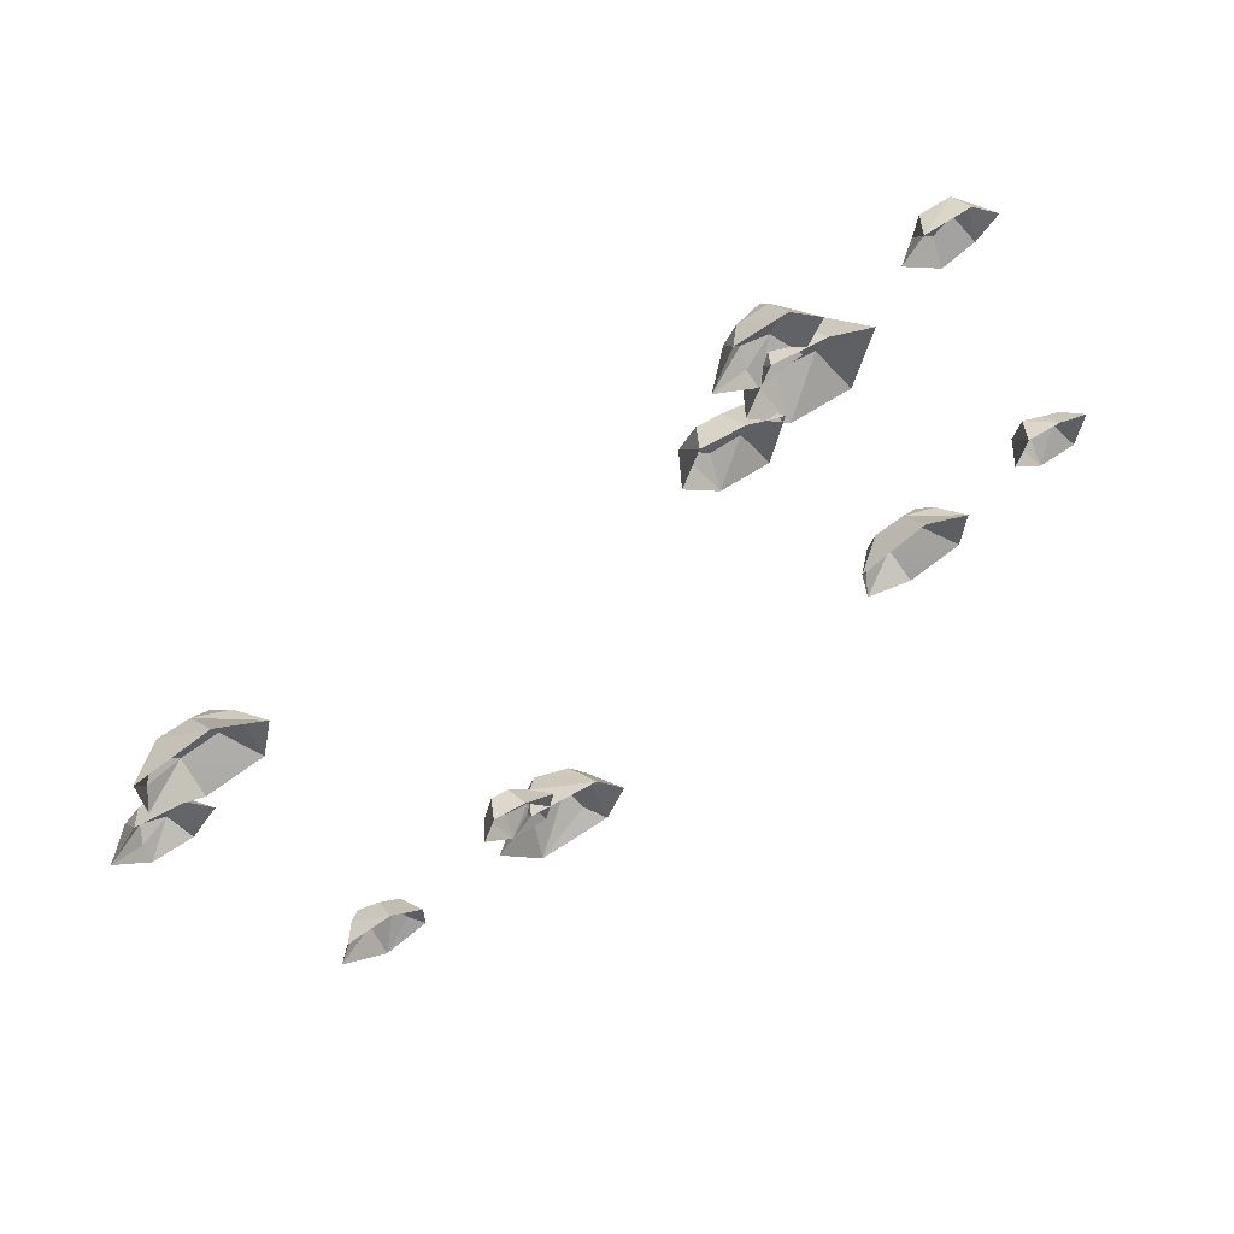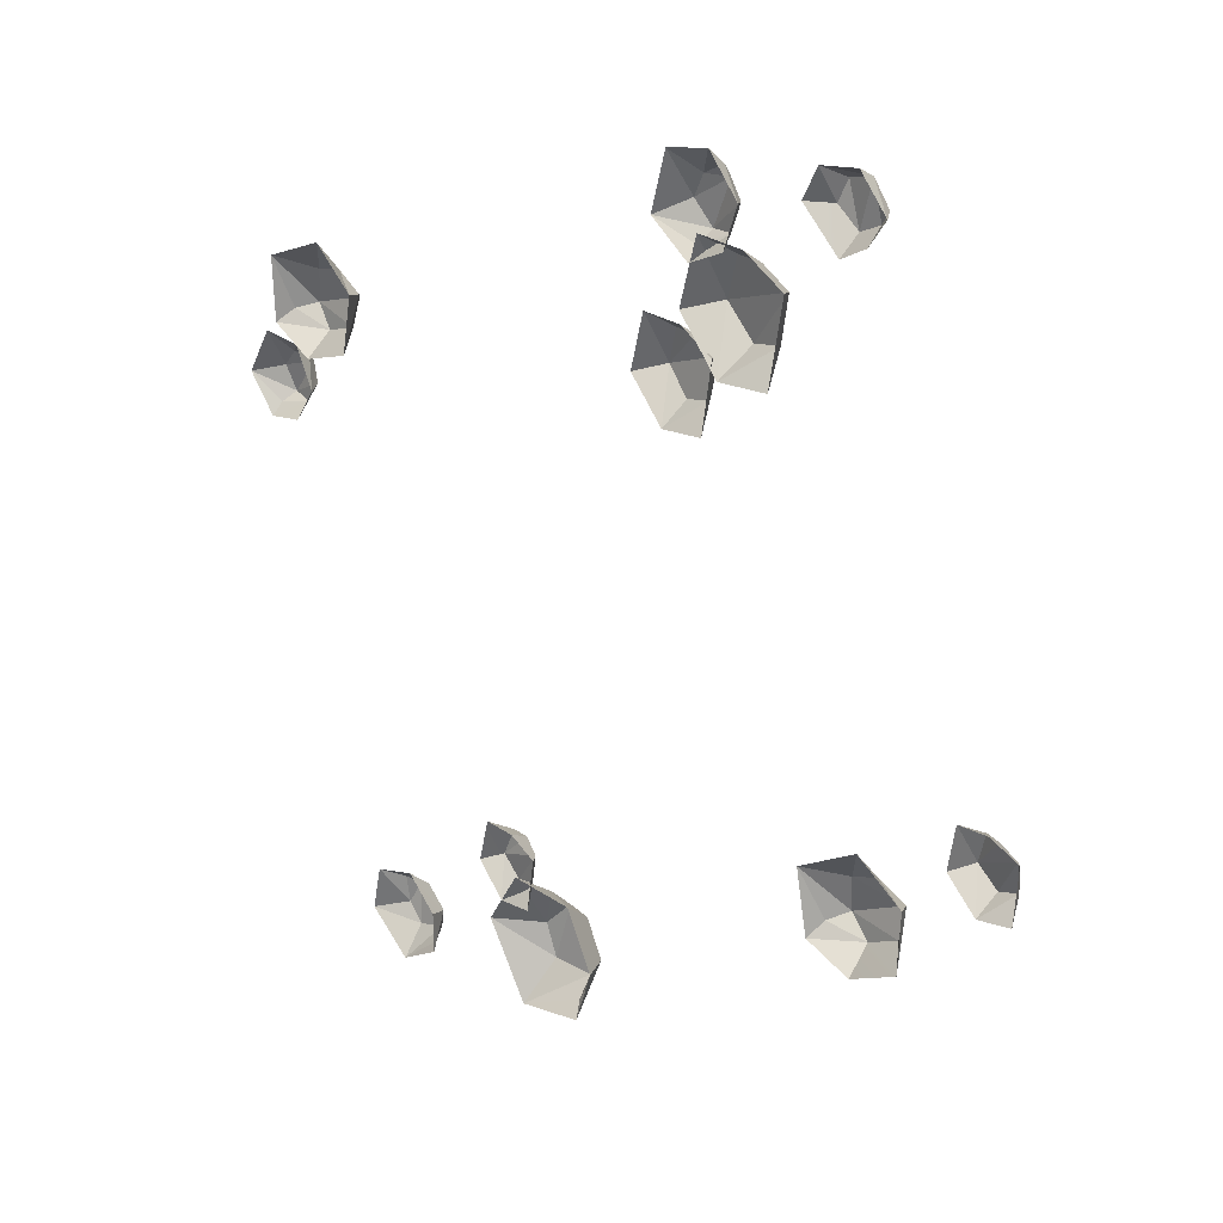
<metadata>
{"format":"obj","ext":"obj","renderer":"f3d","projection":"perspective","resolution":1024,"background":"white","views":[{"elev":66.2,"azim":-30.2,"up":"+Z"},{"elev":24.7,"azim":46.7,"up":"+Z"}]}
</metadata>
<code>
g SM_Env_Small_Rocks_02
v -0.8107 0.03986 0.4412
v -0.7952 -0.02505 0.5145
v -0.8743 0.0399 0.4277
v -0.9446 -0.02505 0.4541
v -0.8743 0.0399 0.4277
v -0.7952 -0.02505 0.5145
v -0.8743 0.0399 0.4277
v -0.9446 -0.02505 0.4541
v -0.8918 0.0499 0.3526
v -0.9446 -0.02505 0.4541
v -0.9202 0.00997 0.342
v -0.8918 0.0499 0.3526
v -0.8918 0.0499 0.3526
v -0.8484 0.0399 0.3067
v -0.7734 0.03986 0.3299
v -0.9202 0.00997 0.342
v -0.8484 0.0399 0.3067
v -0.8918 0.0499 0.3526
v -0.6989 -0.02505 0.4306
v -0.741 0.03237 0.4088
v -0.7237 -0.02505 0.3005
v -0.741 0.03237 0.4088
v -0.6989 -0.02505 0.4306
v -0.8107 0.03986 0.4412
v -0.6989 -0.02505 0.4306
v -0.7952 -0.02505 0.5145
v -0.8107 0.03986 0.4412
v -0.741 0.03237 0.4088
v -0.8107 0.03986 0.4412
v -0.771 0.05727 0.391
v -0.771 0.05727 0.391
v -0.8918 0.0499 0.3526
v -0.7734 0.03986 0.3299
v -0.8107 0.03986 0.4412
v -0.8743 0.0399 0.4277
v -0.771 0.05727 0.391
v -0.8743 0.0399 0.4277
v -0.8918 0.0499 0.3526
v -0.771 0.05727 0.391
v -0.9387 -0.02505 0.3153
v -0.9202 0.00997 0.342
v -0.9446 -0.02505 0.4541
v -0.8396 -0.02505 0.2629
v -0.8484 0.0399 0.3067
v -0.9387 -0.02505 0.3153
v -0.8484 0.0399 0.3067
v -0.9202 0.00997 0.342
v -0.9387 -0.02505 0.3153
v -0.9462 0.02323 0.2403
v -0.97 -0.02505 0.2905
v -0.9777 0.02326 0.2036
v -1.031 -0.02505 0.1875
v -0.9777 0.02326 0.2036
v -0.97 -0.02505 0.2905
v -0.9777 0.02326 0.2036
v -1.031 -0.02505 0.1875
v -0.9542 0.0307 0.1513
v -1.031 -0.02505 0.1875
v -0.9663 0.0009981 0.1321
v -0.9542 0.0307 0.1513
v -0.9542 0.0307 0.1513
v -0.9079 0.02326 0.1436
v -0.8739 0.02323 0.1911
v -0.9663 0.0009981 0.1321
v -0.9079 0.02326 0.1436
v -0.9542 0.0307 0.1513
v -0.8752 -0.02505 0.2843
v -0.8904 0.01766 0.2524
v -0.8313 -0.02505 0.1962
v -0.8904 0.01766 0.2524
v -0.8752 -0.02505 0.2843
v -0.9462 0.02323 0.2403
v -0.8752 -0.02505 0.2843
v -0.97 -0.02505 0.2905
v -0.9462 0.02323 0.2403
v -0.8904 0.01766 0.2524
v -0.9462 0.02323 0.2403
v -0.9 0.03618 0.2284
v -0.9 0.03618 0.2284
v -0.9542 0.0307 0.1513
v -0.8739 0.02323 0.1911
v -0.9462 0.02323 0.2403
v -0.9777 0.02326 0.2036
v -0.9 0.03618 0.2284
v -0.9777 0.02326 0.2036
v -0.9542 0.0307 0.1513
v -0.9 0.03618 0.2284
v -0.9652 -0.02505 0.1081
v -0.9663 0.0009981 0.1321
v -1.031 -0.02505 0.1875
v -0.883 -0.02505 0.1217
v -0.9079 0.02326 0.1436
v -0.9652 -0.02505 0.1081
v -0.9079 0.02326 0.1436
v -0.9663 0.0009981 0.1321
v -0.9652 -0.02505 0.1081
v -0.6364 0.02703 -0.9116
v -0.694 -0.02505 -0.9286
v -0.6026 0.02706 -0.9514
v -0.5946 -0.02505 -1.011
v -0.6026 0.02706 -0.9514
v -0.694 -0.02505 -0.9286
v -0.6026 0.02706 -0.9514
v -0.5946 -0.02505 -1.011
v -0.5429 0.03509 -0.9352
v -0.5946 -0.02505 -1.011
v -0.5246 0.003049 -0.9513
v -0.5429 0.03509 -0.9352
v -0.5429 0.03509 -0.9352
v -0.527 0.02706 -0.8871
v -0.5719 0.02703 -0.8429
v -0.5246 0.003049 -0.9513
v -0.527 0.02706 -0.8871
v -0.5429 0.03509 -0.9352
v -0.6714 -0.02505 -0.8286
v -0.64 0.02102 -0.8501
v -0.5701 -0.02505 -0.7966
v -0.64 0.02102 -0.8501
v -0.6714 -0.02505 -0.8286
v -0.6364 0.02703 -0.9116
v -0.6714 -0.02505 -0.8286
v -0.694 -0.02505 -0.9286
v -0.6364 0.02703 -0.9116
v -0.64 0.02102 -0.8501
v -0.6364 0.02703 -0.9116
v -0.616 0.041 -0.8644
v -0.616 0.041 -0.8644
v -0.5429 0.03509 -0.9352
v -0.5719 0.02703 -0.8429
v -0.6364 0.02703 -0.9116
v -0.6026 0.02706 -0.9514
v -0.616 0.041 -0.8644
v -0.6026 0.02706 -0.9514
v -0.5429 0.03509 -0.9352
v -0.616 0.041 -0.8644
v -0.4987 -0.02505 -0.9542
v -0.5246 0.003049 -0.9513
v -0.5946 -0.02505 -1.011
v -0.4994 -0.02505 -0.8643
v -0.527 0.02706 -0.8871
v -0.4987 -0.02505 -0.9542
v -0.527 0.02706 -0.8871
v -0.5246 0.003049 -0.9513
v -0.4987 -0.02505 -0.9542
v -0.3448 -0.02505 -0.6695
v -0.2822 -0.02505 -0.7383
v -0.32 0.01856 -0.6633
v -0.2749 0.01668 -0.7029
v -0.2273 0.01056 -0.6907
v -0.2214 0.01429 -0.6275
v -0.2822 -0.02505 -0.7383
v -0.2273 0.01056 -0.6907
v -0.2749 0.01668 -0.7029
v -0.2989 0.02655 -0.6024
v -0.32 0.01856 -0.6633
v -0.2606 0.02655 -0.6034
v -0.2038 -0.02505 -0.7299
v -0.2273 0.01056 -0.6907
v -0.2822 -0.02505 -0.7383
v -0.2822 -0.02505 -0.7383
v -0.2749 0.01668 -0.7029
v -0.32 0.01856 -0.6633
v -0.32 0.01856 -0.6633
v -0.2749 0.01668 -0.7029
v -0.2214 0.01429 -0.6275
v -0.32 0.01856 -0.6633
v -0.2214 0.01429 -0.6275
v -0.2606 0.02655 -0.6034
v -0.2297 0.04982 -0.7972
v -0.3159 -0.02505 -0.7934
v -0.2023 0.04987 -0.8671
v -0.2192 -0.02505 -0.952
v -0.2023 0.04987 -0.8671
v -0.3159 -0.02505 -0.7934
v -0.2023 0.04987 -0.8671
v -0.2192 -0.02505 -0.952
v -0.1136 0.06141 -0.8728
v -0.2192 -0.02505 -0.952
v -0.09615 0.01535 -0.9033
v -0.1136 0.06141 -0.8728
v -0.1136 0.06141 -0.8728
v -0.06952 0.04987 -0.8149
v -0.1099 0.04982 -0.7339
v -0.09615 0.01535 -0.9033
v -0.06952 0.04987 -0.8149
v -0.1136 0.06141 -0.8728
v -0.2385 -0.02505 -0.668
v -0.2058 0.04118 -0.7118
v -0.08583 -0.02505 -0.6718
v -0.2058 0.04118 -0.7118
v -0.2385 -0.02505 -0.668
v -0.2297 0.04982 -0.7972
v -0.2385 -0.02505 -0.668
v -0.3159 -0.02505 -0.7934
v -0.2297 0.04982 -0.7972
v -0.2058 0.04118 -0.7118
v -0.2297 0.04982 -0.7972
v -0.1799 0.0699 -0.7426
v -0.1799 0.0699 -0.7426
v -0.1136 0.06141 -0.8728
v -0.1099 0.04982 -0.7339
v -0.2297 0.04982 -0.7972
v -0.2023 0.04987 -0.8671
v -0.1799 0.0699 -0.7426
v -0.2023 0.04987 -0.8671
v -0.1136 0.06141 -0.8728
v -0.1799 0.0699 -0.7426
v -0.06234 -0.02505 -0.9193
v -0.09615 0.01535 -0.9033
v -0.2192 -0.02505 -0.952
v -0.02133 -0.02505 -0.7967
v -0.06952 0.04987 -0.8149
v -0.06234 -0.02505 -0.9193
v -0.06952 0.04987 -0.8149
v -0.09615 0.01535 -0.9033
v -0.06234 -0.02505 -0.9193
v 0.6511 0.03986 -0.323
v 0.6556 -0.02505 -0.2484
v 0.5902 0.0399 -0.3458
v 0.5168 -0.02505 -0.33
v 0.5902 0.0399 -0.3458
v 0.6556 -0.02505 -0.2484
v 0.5902 0.0399 -0.3458
v 0.5168 -0.02505 -0.33
v 0.5839 0.0499 -0.4226
v 0.5168 -0.02505 -0.33
v 0.5573 0.00997 -0.4373
v 0.5839 0.0499 -0.4226
v 0.5839 0.0499 -0.4226
v 0.6335 0.0399 -0.4616
v 0.7043 0.03986 -0.4278
v 0.5573 0.00997 -0.4373
v 0.6335 0.0399 -0.4616
v 0.5839 0.0499 -0.4226
v 0.7632 -0.02505 -0.3172
v 0.7248 0.03237 -0.3449
v 0.7578 -0.02505 -0.4495
v 0.7248 0.03237 -0.3449
v 0.7632 -0.02505 -0.3172
v 0.6511 0.03986 -0.323
v 0.7632 -0.02505 -0.3172
v 0.6556 -0.02505 -0.2484
v 0.6511 0.03986 -0.323
v 0.7248 0.03237 -0.3449
v 0.6511 0.03986 -0.323
v 0.6977 0.05727 -0.367
v 0.6977 0.05727 -0.367
v 0.5839 0.0499 -0.4226
v 0.7043 0.03986 -0.4278
v 0.6511 0.03986 -0.323
v 0.5902 0.0399 -0.3458
v 0.6977 0.05727 -0.367
v 0.5902 0.0399 -0.3458
v 0.5839 0.0499 -0.4226
v 0.6977 0.05727 -0.367
v 0.5429 -0.02505 -0.4664
v 0.5573 0.00997 -0.4373
v 0.5168 -0.02505 -0.33
v 0.6486 -0.02505 -0.5037
v 0.6335 0.0399 -0.4616
v 0.5429 -0.02505 -0.4664
v 0.6335 0.0399 -0.4616
v 0.5573 0.00997 -0.4373
v 0.5429 -0.02505 -0.4664
v 0.8961 0.02629 -0.1301
v 0.8727 -0.02505 -0.1038
v 0.8803 0.02633 -0.1922
v 0.8562 -0.02505 -0.2005
v 0.8803 0.02633 -0.1922
v 0.8727 -0.02505 -0.1038
v 0.8562 -0.02505 -0.2005
v 0.9242 -0.02505 -0.2634
v 0.8803 0.02633 -0.1922
v 0.9284 0.02446 -0.2277
v 0.9745 0.02259 -0.2115
v 0.975 0.0138 -0.1483
v 0.9242 -0.02505 -0.2634
v 0.9745 0.02259 -0.2115
v 0.9284 0.02446 -0.2277
v 0.975 0.0138 -0.1483
v 0.9745 0.02259 -0.2115
v 1.009 -0.02505 -0.127
v 1.001 -0.02505 -0.2484
v 1.009 -0.02505 -0.127
v 0.9745 0.02259 -0.2115
v 0.9438 -0.02505 -0.0993
v 0.8727 -0.02505 -0.1038
v 0.8961 0.02629 -0.1301
v 0.8961 0.02629 -0.1301
v 0.9341 0.0138 -0.1278
v 0.9438 -0.02505 -0.0993
v 0.8961 0.02629 -0.1301
v 0.8803 0.02633 -0.1922
v 0.9341 0.0138 -0.1278
v 1.001 -0.02505 -0.2484
v 0.9745 0.02259 -0.2115
v 0.9242 -0.02505 -0.2634
v 0.9242 -0.02505 -0.2634
v 0.9284 0.02446 -0.2277
v 0.8803 0.02633 -0.1922
v 0.8803 0.02633 -0.1922
v 0.9284 0.02446 -0.2277
v 0.975 0.0138 -0.1483
v 0.8803 0.02633 -0.1922
v 0.975 0.0138 -0.1483
v 0.9341 0.0138 -0.1278
v 0.6344 0.01843 0.8869
v 0.6679 -0.02505 0.8886
v 0.5975 0.01847 0.9357
v 0.6057 -0.02505 0.9585
v 0.5975 0.01847 0.9357
v 0.6679 -0.02505 0.8886
v 0.6057 -0.02505 0.9585
v 0.5183 -0.02505 0.9454
v 0.5975 0.01847 0.9357
v 0.5424 0.02216 0.921
v 0.527 0.01228 0.8771
v 0.5737 0.01581 0.8391
v 0.5183 -0.02505 0.9454
v 0.527 0.01228 0.8771
v 0.5424 0.02216 0.921
v 0.6288 -0.02505 0.833
v 0.6679 -0.02505 0.8886
v 0.6344 0.01843 0.8869
v 0.6344 0.01843 0.8869
v 0.6134 0.02391 0.8572
v 0.6288 -0.02505 0.833
v 0.6344 0.01843 0.8869
v 0.5975 0.01847 0.9357
v 0.6134 0.02391 0.8572
v 0.4837 -0.02505 0.8792
v 0.527 0.01228 0.8771
v 0.5183 -0.02505 0.9454
v 0.5183 -0.02505 0.9454
v 0.5424 0.02216 0.921
v 0.5975 0.01847 0.9357
v 0.5975 0.01847 0.9357
v 0.5424 0.02216 0.921
v 0.5737 0.01581 0.8391
v 0.5975 0.01847 0.9357
v 0.5737 0.01581 0.8391
v 0.6134 0.02391 0.8572
v 0.2785 0.04183 0.7278
v 0.2471 -0.02505 0.7714
v 0.2446 0.05339 0.6359
v 0.2067 -0.02505 0.6272
v 0.2446 0.05339 0.6359
v 0.2471 -0.02505 0.7714
v 0.2067 -0.02505 0.6272
v 0.2998 -0.02505 0.5208
v 0.2446 0.05339 0.6359
v 0.3119 0.05054 0.5744
v 0.3845 0.04072 0.5915
v 0.3953 0.04637 0.6874
v 0.2998 -0.02505 0.5208
v 0.3845 0.04072 0.5915
v 0.3119 0.05054 0.5744
v 0.419 -0.02505 0.5314
v 0.3845 0.04072 0.5915
v 0.2998 -0.02505 0.5208
v 0.2998 -0.02505 0.5208
v 0.3119 0.05054 0.5744
v 0.2446 0.05339 0.6359
v 0.2446 0.05339 0.6359
v 0.3119 0.05054 0.5744
v 0.3953 0.04637 0.6874
v 0.2099 0.02703 0.8571
v 0.1709 -0.02505 0.9027
v 0.1873 0.02706 0.81
v 0.1361 -0.02505 0.7783
v 0.1873 0.02706 0.81
v 0.1709 -0.02505 0.9027
v 0.1873 0.02706 0.81
v 0.1361 -0.02505 0.7783
v 0.2264 0.03509 0.7621
v 0.1361 -0.02505 0.7783
v 0.2192 0.003049 0.7388
v 0.2264 0.03509 0.7621
v 0.2264 0.03509 0.7621
v 0.2768 0.02706 0.7671
v 0.2989 0.02703 0.8261
v 0.2192 0.003049 0.7388
v 0.2768 0.02706 0.7671
v 0.2264 0.03509 0.7621
v 0.2714 -0.02505 0.9228
v 0.2646 0.02102 0.8854
v 0.3419 -0.02505 0.8433
v 0.2646 0.02102 0.8854
v 0.2714 -0.02505 0.9228
v 0.2099 0.02703 0.8571
v 0.2714 -0.02505 0.9228
v 0.1709 -0.02505 0.9027
v 0.2099 0.02703 0.8571
v 0.2646 0.02102 0.8854
v 0.2099 0.02703 0.8571
v 0.2613 0.041 0.8576
v 0.2613 0.041 0.8576
v 0.2264 0.03509 0.7621
v 0.2989 0.02703 0.8261
v 0.2099 0.02703 0.8571
v 0.1873 0.02706 0.81
v 0.2613 0.041 0.8576
v 0.1873 0.02706 0.81
v 0.2264 0.03509 0.7621
v 0.2613 0.041 0.8576
v 0.2271 -0.02505 0.714
v 0.2192 0.003049 0.7388
v 0.1361 -0.02505 0.7783
v 0.3089 -0.02505 0.7513
v 0.2768 0.02706 0.7671
v 0.2271 -0.02505 0.714
v 0.2768 0.02706 0.7671
v 0.2192 0.003049 0.7388
v 0.2271 -0.02505 0.714
v 0.1454 0.02912 0.5677
v 0.1189 -0.02505 0.6031
v 0.119 0.03945 0.4916
v 0.088 -0.02505 0.4839
v 0.119 0.03945 0.4916
v 0.1189 -0.02505 0.6031
v 0.088 -0.02505 0.4839
v 0.1662 -0.02505 0.3979
v 0.119 0.03945 0.4916
v 0.1662 -0.02505 0.3979
v 0.2347 0.02518 0.4574
v 0.1753 0.02753 0.4421
v 0.2421 0.0394 0.5364
v 0.2347 0.02518 0.4574
v 0.2875 -0.02505 0.5593
v 0.2641 -0.02505 0.4084
v 0.2875 -0.02505 0.5593
v 0.2347 0.02518 0.4574
v 0.1454 0.02912 0.5677
v 0.119 0.03945 0.4916
v 0.1932 0.02912 0.5665
v 0.2641 -0.02505 0.4084
v 0.2347 0.02518 0.4574
v 0.1662 -0.02505 0.3979
v 0.1662 -0.02505 0.3979
v 0.1753 0.02753 0.4421
v 0.119 0.03945 0.4916
v 0.119 0.03945 0.4916
v 0.2421 0.0394 0.5364
v 0.1932 0.02912 0.5665
v -0.7734 0.03986 0.3299
v -0.8484 0.0399 0.3067
v -0.7237 -0.02505 0.3005
v -0.8396 -0.02505 0.2629
v -0.741 0.03237 0.4088
v -0.771 0.05727 0.391
v -0.7237 -0.02505 0.3005
v -0.7734 0.03986 0.3299
v -0.8739 0.02323 0.1911
v -0.9079 0.02326 0.1436
v -0.8313 -0.02505 0.1962
v -0.883 -0.02505 0.1217
v -0.8904 0.01766 0.2524
v -0.9 0.03618 0.2284
v -0.8313 -0.02505 0.1962
v -0.8739 0.02323 0.1911
v -0.5719 0.02703 -0.8429
v -0.527 0.02706 -0.8871
v -0.5701 -0.02505 -0.7966
v -0.4994 -0.02505 -0.8643
v -0.64 0.02102 -0.8501
v -0.616 0.041 -0.8644
v -0.5701 -0.02505 -0.7966
v -0.5719 0.02703 -0.8429
v -0.2989 0.02655 -0.6024
v -0.32 -0.02505 -0.5741
v -0.32 0.01856 -0.6633
v -0.3448 -0.02505 -0.6695
v -0.2214 0.01429 -0.6275
v -0.2273 0.01056 -0.6907
v -0.1851 -0.02505 -0.6091
v -0.2038 -0.02505 -0.7299
v -0.2484 -0.02505 -0.5757
v -0.32 -0.02505 -0.5741
v -0.2989 0.02655 -0.6024
v -0.2606 0.02655 -0.6034
v -0.2606 0.02655 -0.6034
v -0.2214 0.01429 -0.6275
v -0.1851 -0.02505 -0.6091
v -0.2484 -0.02505 -0.5757
v -0.1099 0.04982 -0.7339
v -0.06952 0.04987 -0.8149
v -0.08583 -0.02505 -0.6718
v -0.02133 -0.02505 -0.7967
v -0.2058 0.04118 -0.7118
v -0.1799 0.0699 -0.7426
v -0.08583 -0.02505 -0.6718
v -0.1099 0.04982 -0.7339
v 0.7043 0.03986 -0.4278
v 0.6335 0.0399 -0.4616
v 0.7578 -0.02505 -0.4495
v 0.6486 -0.02505 -0.5037
v 0.7248 0.03237 -0.3449
v 0.6977 0.05727 -0.367
v 0.7578 -0.02505 -0.4495
v 0.7043 0.03986 -0.4278
v 0.9341 0.0138 -0.1278
v 0.975 0.0138 -0.1483
v 1.009 -0.02505 -0.127
v 0.9438 -0.02505 -0.0993
v 0.5737 0.01581 0.8391
v 0.527 0.01228 0.8771
v 0.5691 -0.02505 0.8007
v 0.4837 -0.02505 0.8792
v 0.6134 0.02391 0.8572
v 0.5737 0.01581 0.8391
v 0.5691 -0.02505 0.8007
v 0.6288 -0.02505 0.833
v 0.3953 0.04637 0.6874
v 0.3845 0.04072 0.5915
v 0.4511 -0.02505 0.7143
v 0.419 -0.02505 0.5314
v 0.3558 -0.02505 0.7669
v 0.2471 -0.02505 0.7714
v 0.2785 0.04183 0.7278
v 0.3366 0.04183 0.7252
v 0.2785 0.04183 0.7278
v 0.2446 0.05339 0.6359
v 0.3366 0.04183 0.7252
v 0.3953 0.04637 0.6874
v 0.3366 0.04183 0.7252
v 0.3953 0.04637 0.6874
v 0.4511 -0.02505 0.7143
v 0.3558 -0.02505 0.7669
v 0.2989 0.02703 0.8261
v 0.2768 0.02706 0.7671
v 0.3419 -0.02505 0.8433
v 0.3089 -0.02505 0.7513
v 0.2646 0.02102 0.8854
v 0.2613 0.041 0.8576
v 0.3419 -0.02505 0.8433
v 0.2989 0.02703 0.8261
v 0.1753 0.02753 0.4421
v 0.2347 0.02518 0.4574
v 0.2421 0.0394 0.5364
v 0.119 0.03945 0.4916
v 0.2083 -0.02505 0.601
v 0.1189 -0.02505 0.6031
v 0.1454 0.02912 0.5677
v 0.1932 0.02912 0.5665
v 0.1932 0.02912 0.5665
v 0.2421 0.0394 0.5364
v 0.2875 -0.02505 0.5593
v 0.2083 -0.02505 0.601
g SM_Env_Small_Rocks_02_0
f 3 2 1
f 6 5 4
f 9 8 7
f 12 11 10
f 15 14 13
f 18 17 16
f 21 20 19
f 24 23 22
f 27 26 25
f 30 29 28
f 33 32 31
f 36 35 34
f 39 38 37
f 42 41 40
f 45 44 43
f 48 47 46
f 51 50 49
f 54 53 52
f 57 56 55
f 60 59 58
f 63 62 61
f 66 65 64
f 69 68 67
f 72 71 70
f 75 74 73
f 78 77 76
f 81 80 79
f 84 83 82
f 87 86 85
f 90 89 88
f 93 92 91
f 96 95 94
f 99 98 97
f 102 101 100
f 105 104 103
f 108 107 106
f 111 110 109
f 114 113 112
f 117 116 115
f 120 119 118
f 123 122 121
f 126 125 124
f 129 128 127
f 132 131 130
f 135 134 133
f 138 137 136
f 141 140 139
f 144 143 142
f 147 146 145
f 150 149 148
f 153 152 151
f 156 155 154
f 159 158 157
f 162 161 160
f 165 164 163
f 168 167 166
f 171 170 169
f 174 173 172
f 177 176 175
f 180 179 178
f 183 182 181
f 186 185 184
f 189 188 187
f 192 191 190
f 195 194 193
f 198 197 196
f 201 200 199
f 204 203 202
f 207 206 205
f 210 209 208
f 213 212 211
f 216 215 214
f 219 218 217
f 222 221 220
f 225 224 223
f 228 227 226
f 231 230 229
f 234 233 232
f 237 236 235
f 240 239 238
f 243 242 241
f 246 245 244
f 249 248 247
f 252 251 250
f 255 254 253
f 258 257 256
f 261 260 259
f 264 263 262
f 267 266 265
f 270 269 268
f 273 272 271
f 276 275 274
f 279 278 277
f 282 281 280
f 285 284 283
f 288 287 286
f 291 290 289
f 294 293 292
f 297 296 295
f 300 299 298
f 303 302 301
f 306 305 304
f 309 308 307
f 312 311 310
f 315 314 313
f 318 317 316
f 321 320 319
f 324 323 322
f 327 326 325
f 330 329 328
f 333 332 331
f 336 335 334
f 339 338 337
f 342 341 340
f 345 344 343
f 348 347 346
f 351 350 349
f 354 353 352
f 357 356 355
f 360 359 358
f 363 362 361
f 366 365 364
f 369 368 367
f 372 371 370
f 375 374 373
f 378 377 376
f 381 380 379
f 384 383 382
f 387 386 385
f 390 389 388
f 393 392 391
f 396 395 394
f 399 398 397
f 402 401 400
f 405 404 403
f 408 407 406
f 411 410 409
f 414 413 412
f 417 416 415
f 420 419 418
f 423 422 421
f 426 425 424
f 429 428 427
f 432 431 430
f 435 434 433
f 438 437 436
f 441 440 439
f 444 443 442
f 447 446 445
f 446 447 448
f 451 450 449
f 451 452 450
f 455 454 453
f 454 455 456
f 459 458 457
f 459 460 458
f 463 462 461
f 462 463 464
f 467 466 465
f 467 468 466
f 471 470 469
f 470 471 472
f 475 474 473
f 474 475 476
f 479 478 477
f 477 480 479
f 483 482 481
f 484 483 481
f 487 486 485
f 486 487 488
f 491 490 489
f 491 492 490
f 495 494 493
f 494 495 496
f 499 498 497
f 499 500 498
f 503 502 501
f 504 503 501
f 507 506 505
f 506 507 508
f 511 510 509
f 512 511 509
f 515 514 513
f 514 515 516
f 519 518 517
f 517 520 519
f 523 522 521
f 523 524 522
f 527 526 525
f 528 527 525
f 531 530 529
f 530 531 532
f 535 534 533
f 535 536 534
f 539 538 537
f 539 537 540
f 543 542 541
f 541 544 543
f 547 546 545
f 548 547 545

</code>
